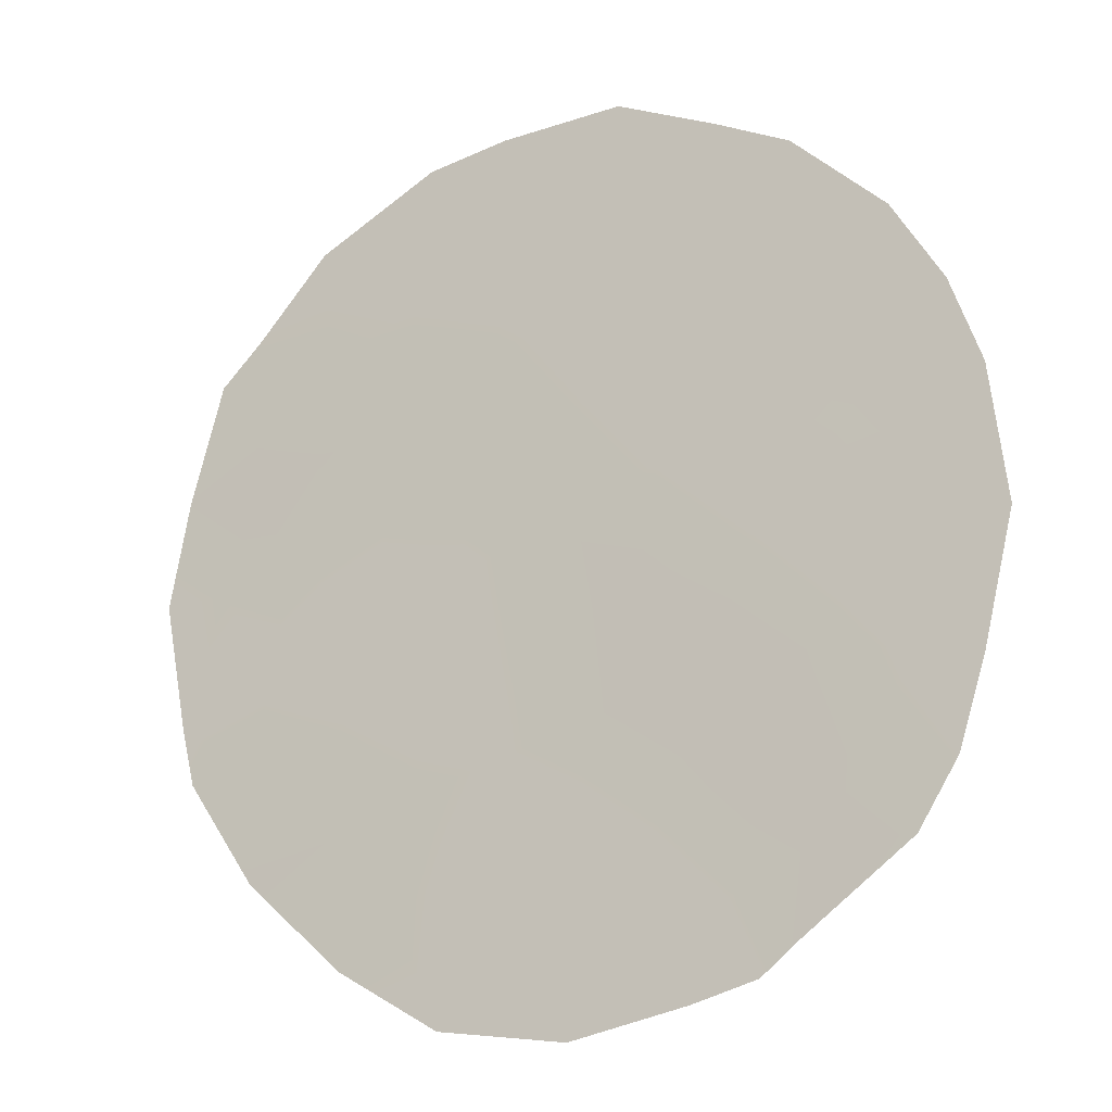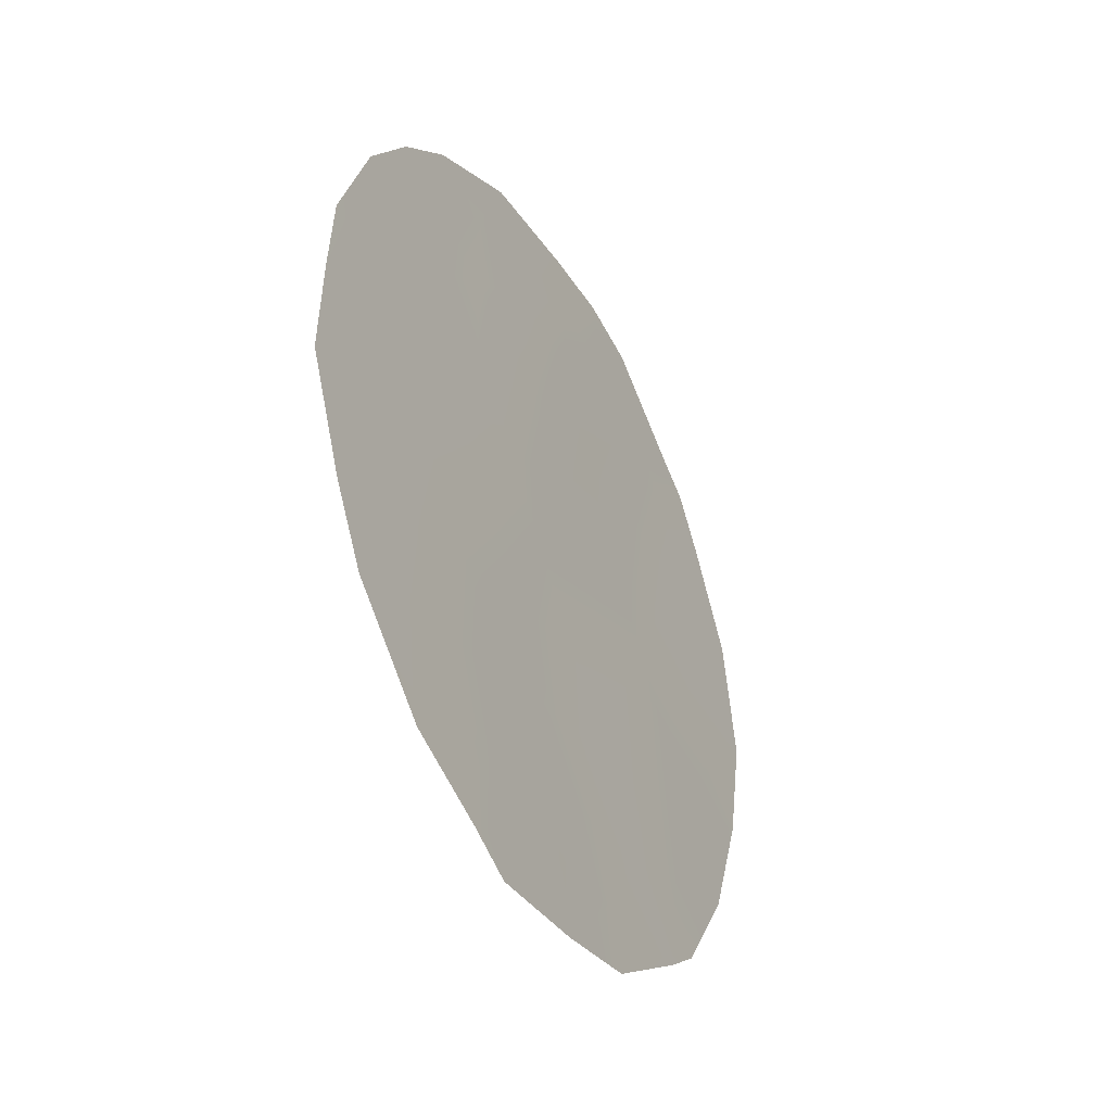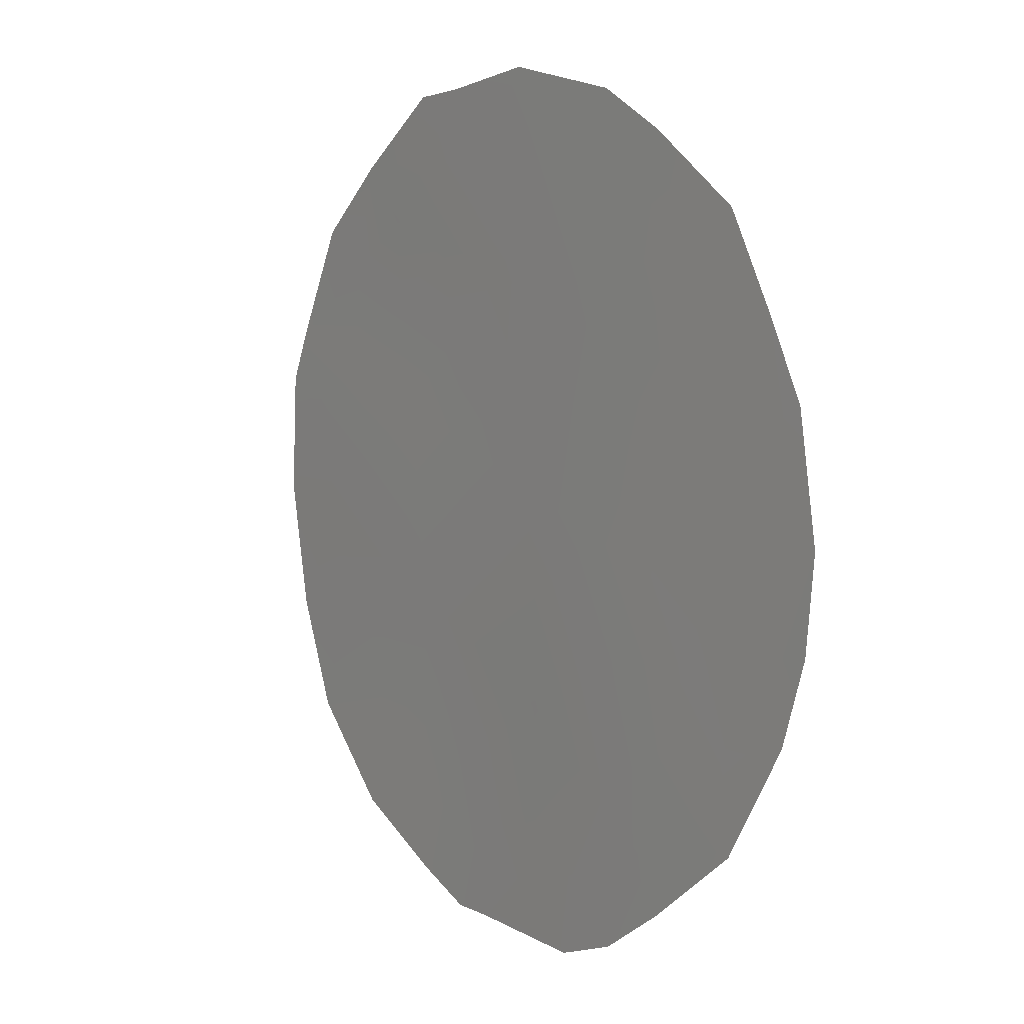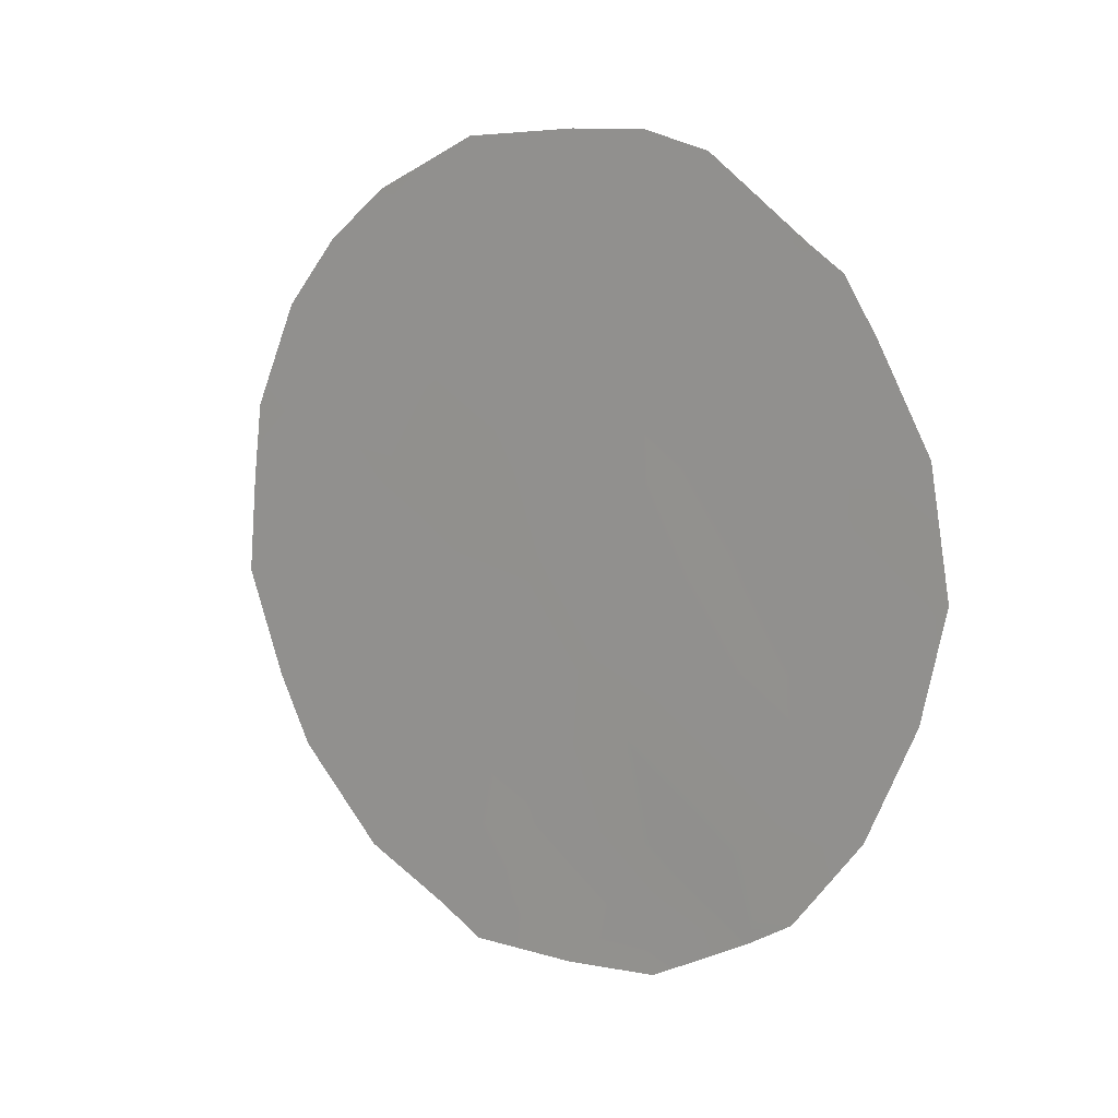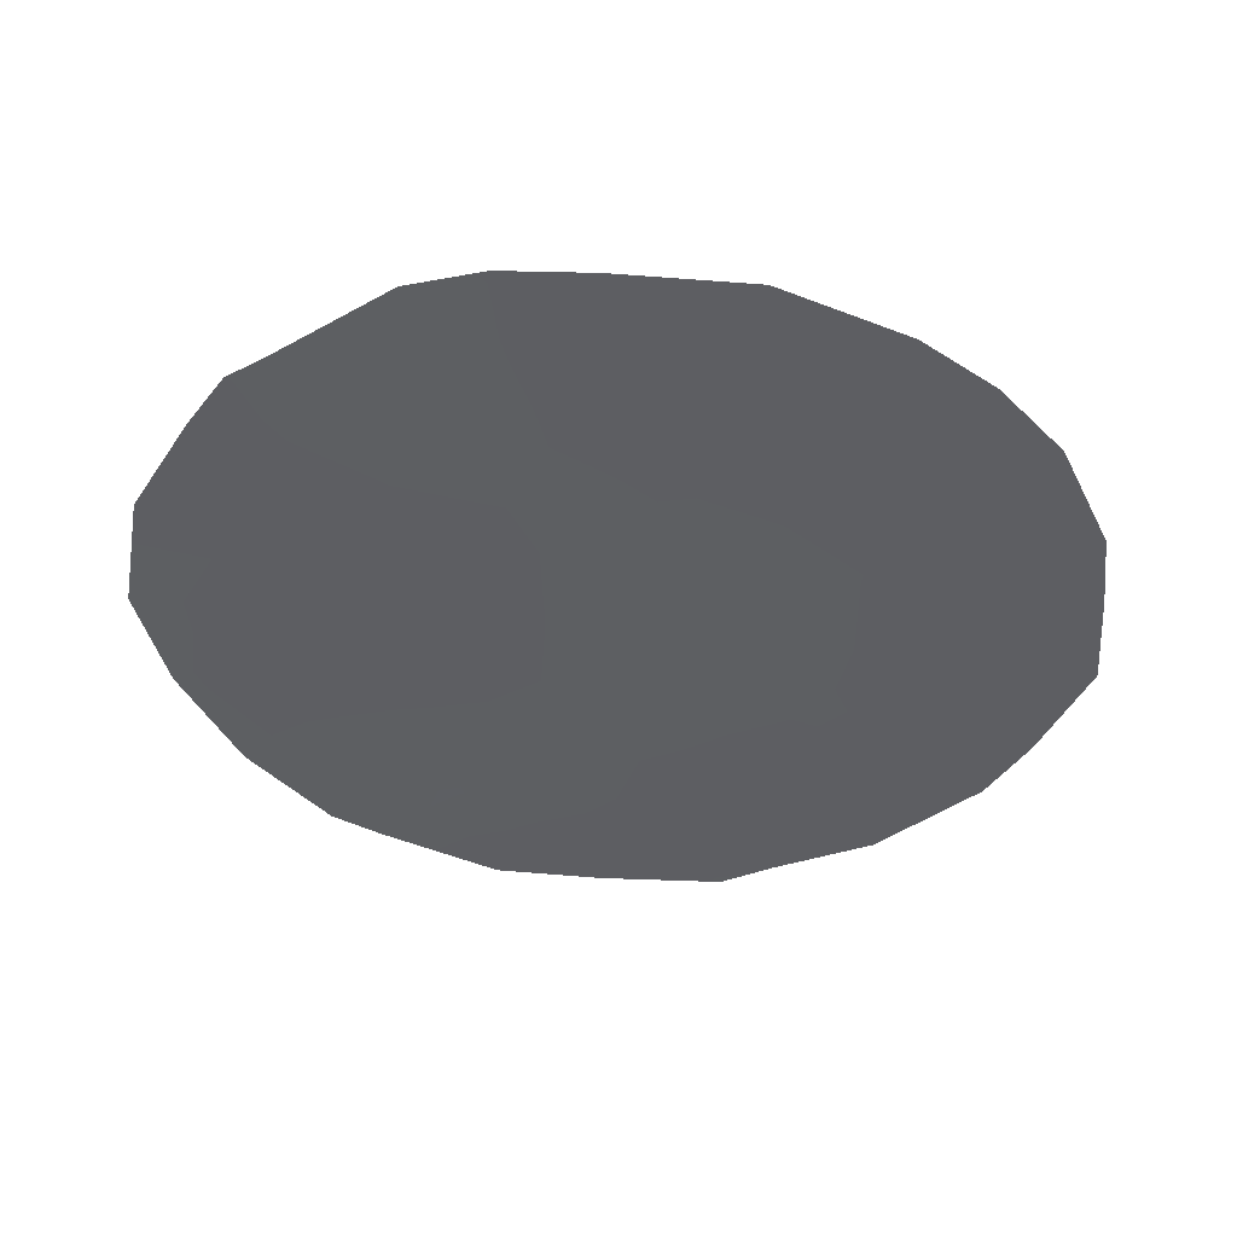
<metadata>
{"format":"obj","ext":"obj","renderer":"f3d","projection":"perspective","resolution":1024,"background":"white","views":[{"elev":17.4,"azim":-58.0,"up":"+Y"},{"elev":-37.1,"azim":177.1,"up":"+Z"},{"elev":69.4,"azim":-18.9,"up":"+Y"},{"elev":12.0,"azim":-82.0,"up":"+Z"},{"elev":50.0,"azim":60.5,"up":"+Z"}]}
</metadata>
<code>
v -78.55 77.05 -5.551
v -78.5 77.25 -10.93
v -77.17 79.37 -6.328
v -79.36 75.64 -4.05
v -78.8 76.69 -9.22
v -79.35 75.78 -10.73
v -80.33 74.08 -7.32
v -79.84 74.95 -9.034
v -79.22 75.95 -7.391
v -79.78 74.96 -5.716
v -80.34 74.02 -5.783
v -77.81 78.37 -9.574
v -77.12 79.48 -7.93
v -78.44 77.17 -3.783
v -78.13 77.79 -7.617
v -77.54 78.69 -4.709
v -78.36 77.49 -11.46
v -78.1 77.92 -11.2
v -80.88 73.13 -5.993
v -81.01 72.94 -7.221
v -80.89 73.16 -8.335
v -80.03 74.64 -10.73
v -78.21 77.55 -3.388
v -79.29 75.75 -3.288
v -77.6 78.74 -10.77
v -79.48 75.59 -11.32
v -80.19 74.23 -4.221
v -80.38 73.91 -4.464
v -77.1 79.56 -9.849
v -79.65 75.15 -3.464
v -76.98 79.66 -5.158
v -76.73 80.09 -6.245
v -80.57 73.61 -5
v -80.27 74.25 -10.44
v -76.66 80.26 -8.056
v -76.9 79.89 -9.145
v -76.69 80.18 -7.028
v -77.27 79.14 -4.458
v -78.61 77.03 -10.13
v -79.11 76.19 -10.01
v -80.07 74.55 -8.143
v -79.54 75.44 -8.221
v -79.78 75.01 -7.36
v -79.48 75.49 -6.527
v -80.04 74.54 -6.549
v -80.53 73.72 -6.584
v -80.53 73.75 -7.989
v -78.99 76.28 -4.73
v -78.46 77.17 -4.496
v -78.89 76.43 -3.89
v -78.85 76.47 -3.294
v -78.13 77.85 -10.34
v -79.54 75.35 -4.873
v -79.78 74.94 -4.273
v -77.42 79.02 -9.589
v -77.97 78.09 -8.593
v -78.47 77.22 -8.424
v -78.29 77.55 -9.379
v -78.9 76.48 -6.519
v -79.19 75.95 -5.643
v -79.32 75.81 -9.132
v -79.65 75.28 -10.02
v -80.11 74.5 -9.782
v -79 76.33 -8.299
v -78 77.94 -5.049
v -78.02 77.95 -5.907
v -78.01 77.9 -4.168
v -77.62 78.55 -3.931
v -78.33 77.44 -6.627
v -77.73 78.44 -6.744
v -78.67 76.87 -7.475
v -78.9 76.55 -10.73
v -78.96 76.48 -11.43
v -77.5 78.88 -8.743
v -77.61 78.66 -7.804
v -77.26 79.24 -7.158
v -80.34 74.09 -8.828
v -80.64 73.61 -9.503
v -77.11 79.52 -8.896
v -80.1 74.4 -4.919
v -77.56 78.7 -5.648
f 39 40 72
f 41 42 43
f 44 45 43
f 2 17 18
f 7 46 20
f 48 49 50
f 6 62 22
f 50 14 51
f 12 52 25
f 53 54 80
f 12 25 55
f 56 57 58
f 59 60 44
f 48 53 60
f 4 30 54
f 3 32 31
f 45 11 46
f 61 62 40
f 26 6 22
f 11 33 19
f 42 61 64
f 81 65 66
f 69 70 66
f 59 71 69
f 72 6 73
f 71 64 57
f 74 75 56
f 58 39 52
f 4 24 30
f 13 79 35
f 76 13 37
f 70 75 76
f 41 47 77
f 77 78 63
f 74 55 79
f 35 79 36
f 67 49 65
f 16 38 68
f 2 39 72
f 39 5 40
f 72 40 6
f 7 41 43
f 41 8 42
f 43 42 9
f 9 44 43
f 44 10 45
f 43 45 7
f 19 46 11
f 46 19 20
f 7 20 47
f 21 47 20
f 4 48 50
f 48 1 49
f 50 49 14
f 23 51 14
f 4 50 24
f 51 24 50
f 18 52 2
f 52 18 25
f 10 53 80
f 53 4 54
f 80 54 27
f 28 80 27
f 55 25 29
f 12 56 58
f 56 15 57
f 58 57 5
f 9 59 44
f 59 1 60
f 44 60 10
f 1 48 60
f 48 4 53
f 60 53 10
f 54 30 27
f 7 45 46
f 45 10 11
f 11 10 80
f 33 11 80
f 5 61 40
f 61 8 62
f 40 62 6
f 62 8 63
f 34 22 63
f 22 62 63
f 9 42 64
f 42 8 61
f 64 61 5
f 81 16 65
f 66 65 1
f 68 67 16
f 14 67 23
f 68 23 67
f 1 69 66
f 69 15 70
f 66 70 81
f 1 59 69
f 59 9 71
f 69 71 15
f 26 73 6
f 2 72 73
f 73 17 2
f 15 71 57
f 71 9 64
f 57 64 5
f 12 74 56
f 74 13 75
f 56 75 15
f 12 58 52
f 58 5 39
f 52 39 2
f 3 70 76
f 70 15 75
f 76 75 13
f 8 41 77
f 41 7 47
f 77 47 21
f 78 77 21
f 8 77 63
f 63 78 34
f 81 31 16
f 31 81 3
f 16 31 38
f 13 74 79
f 74 12 55
f 79 55 29
f 79 29 36
f 16 67 65
f 67 14 49
f 65 49 1
f 76 37 3
f 3 37 32
f 13 35 37
f 33 80 28
f 81 70 3

</code>
